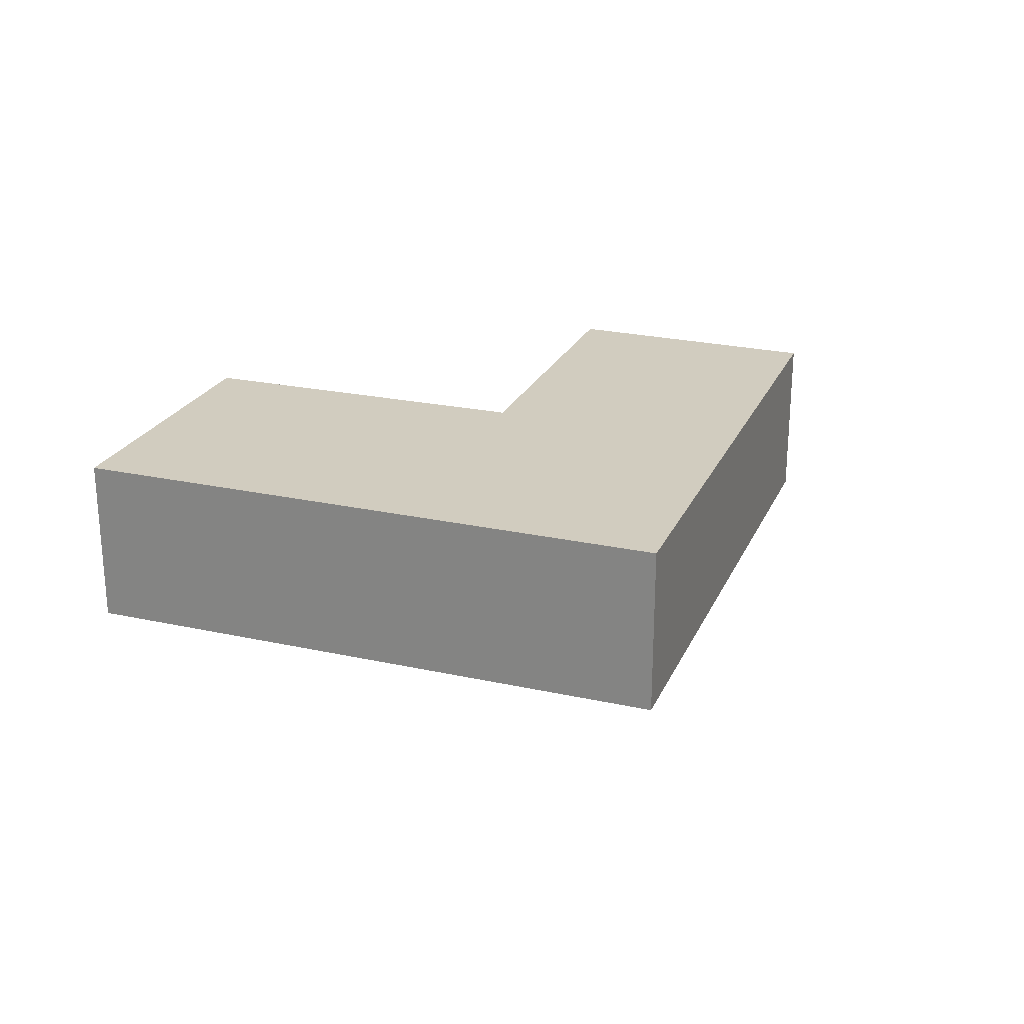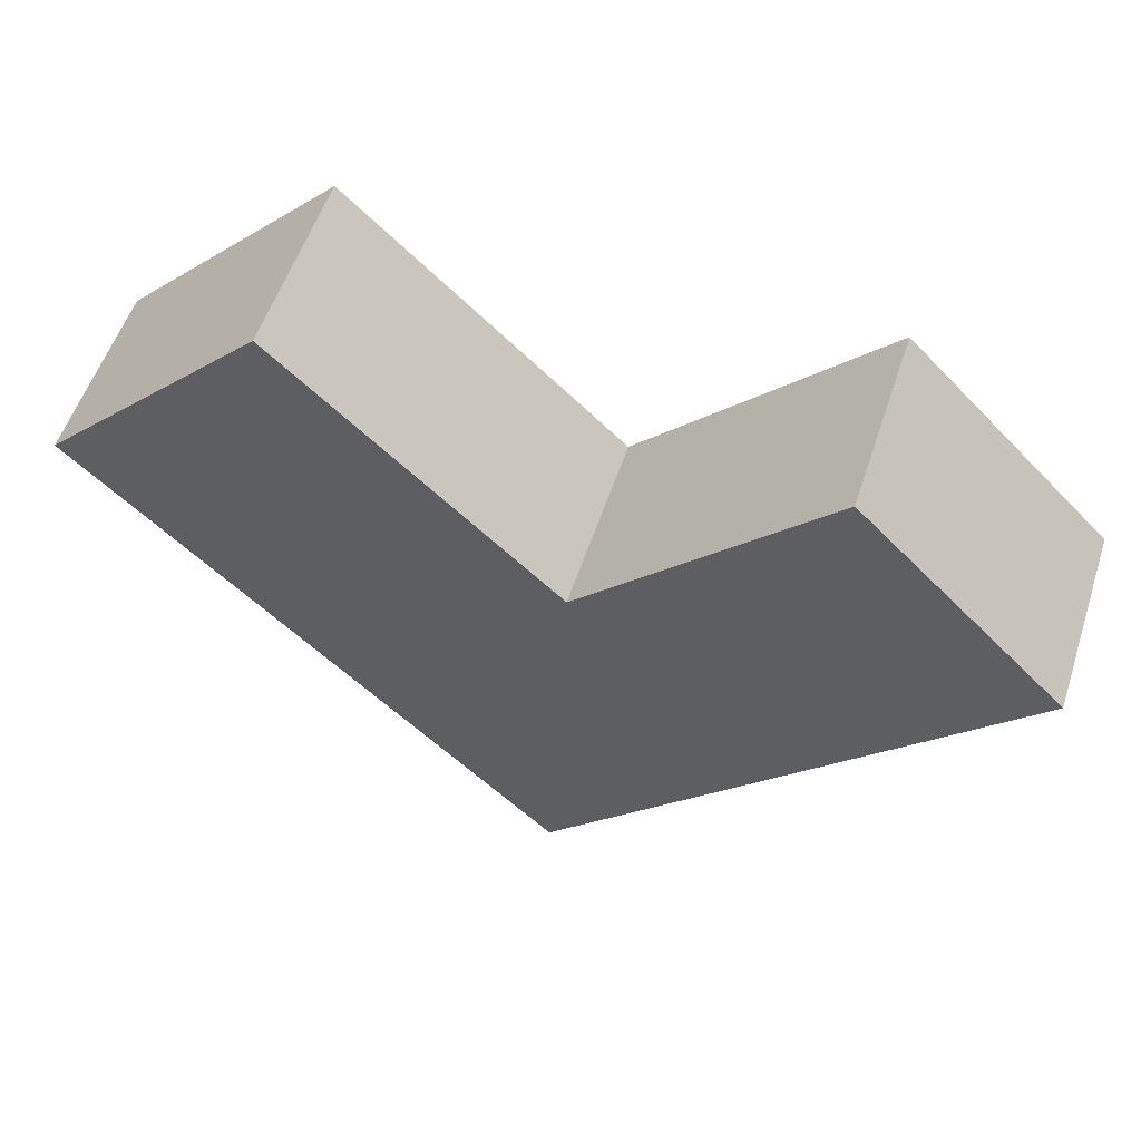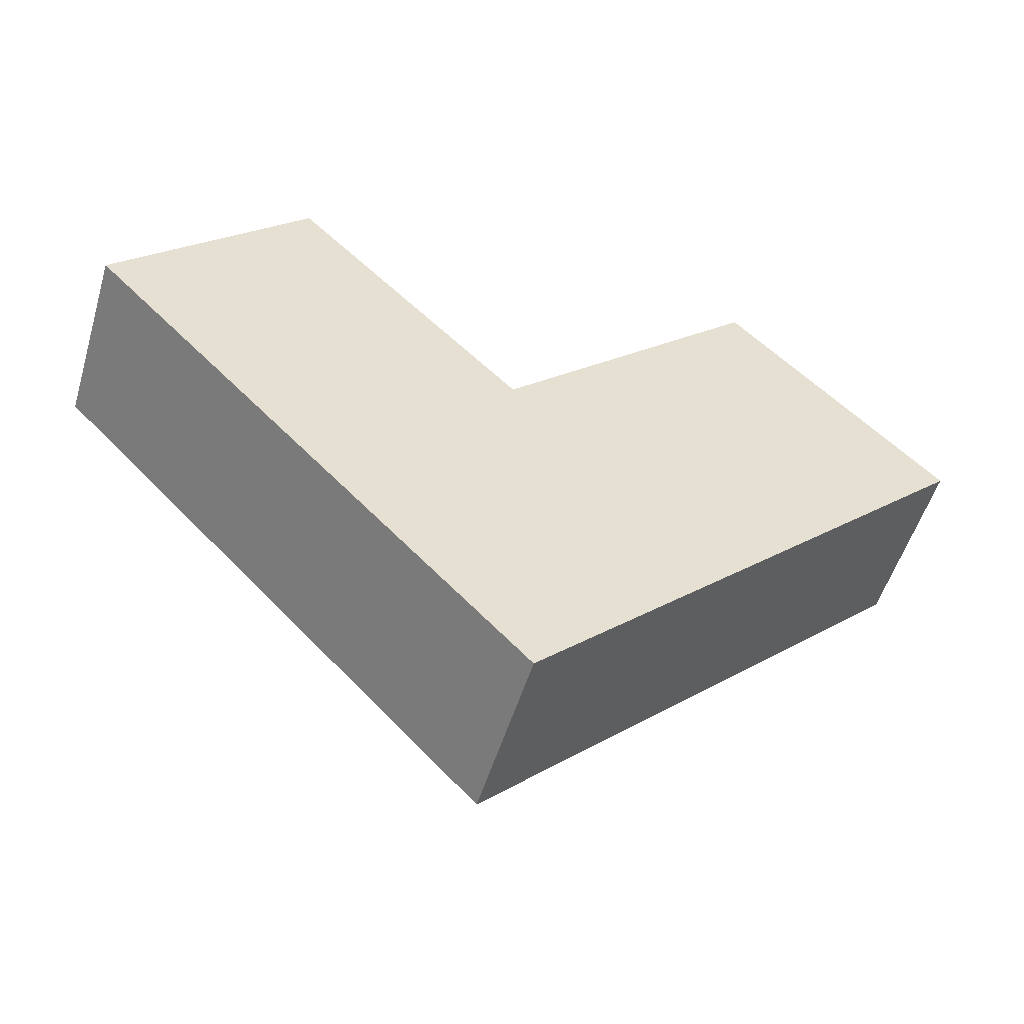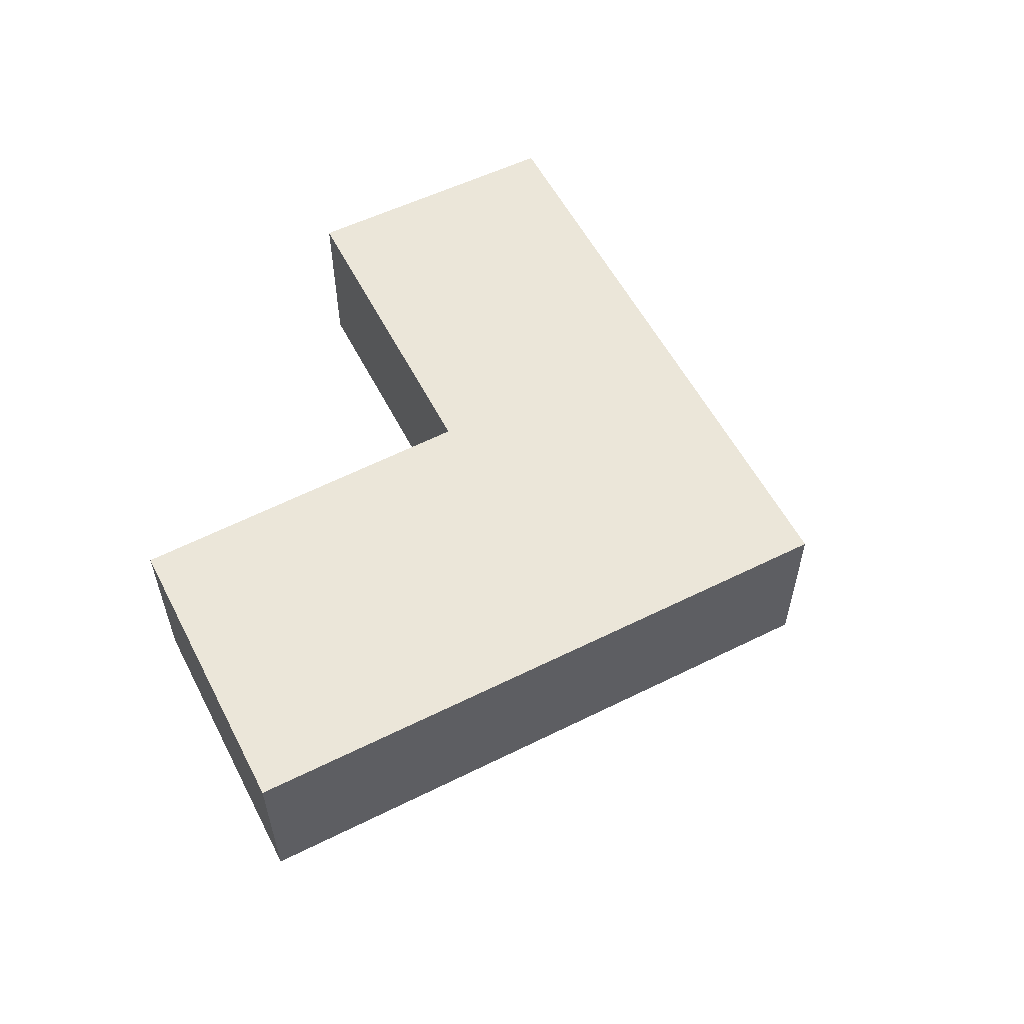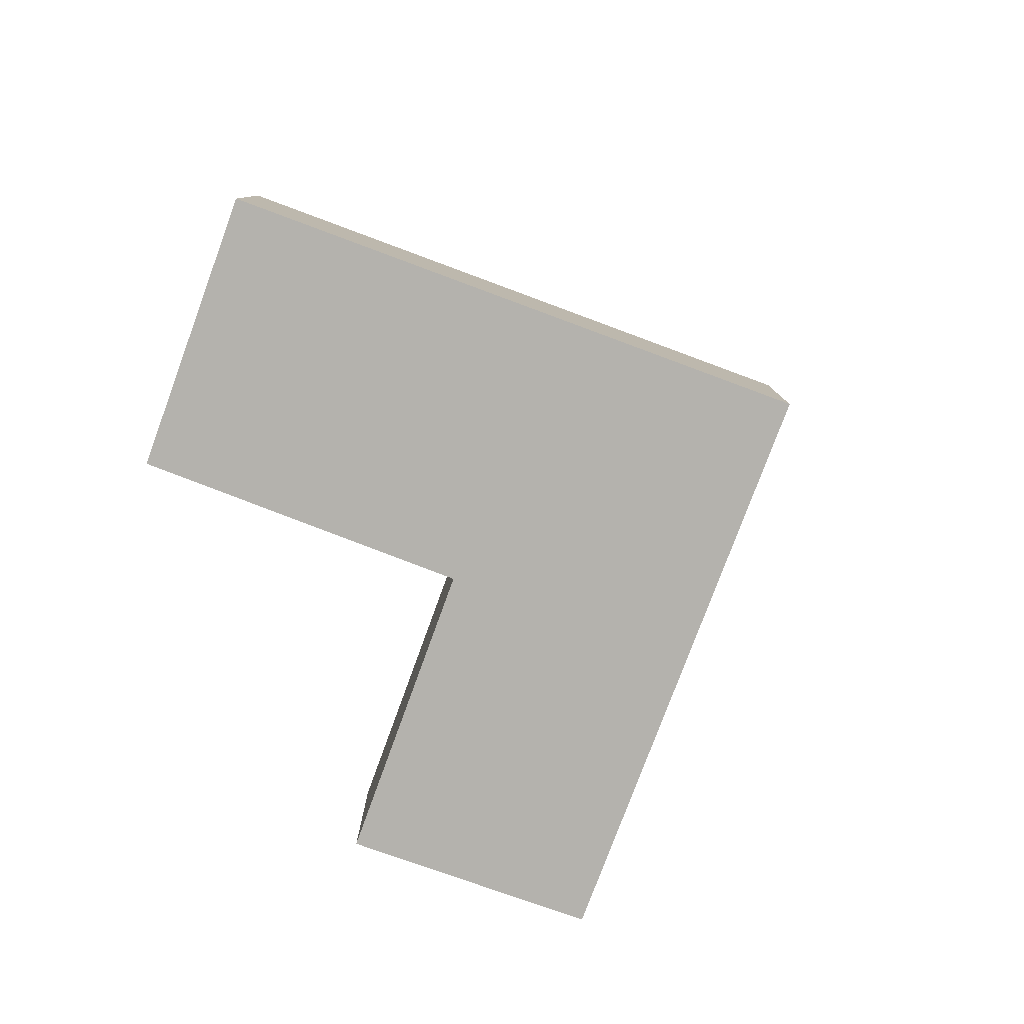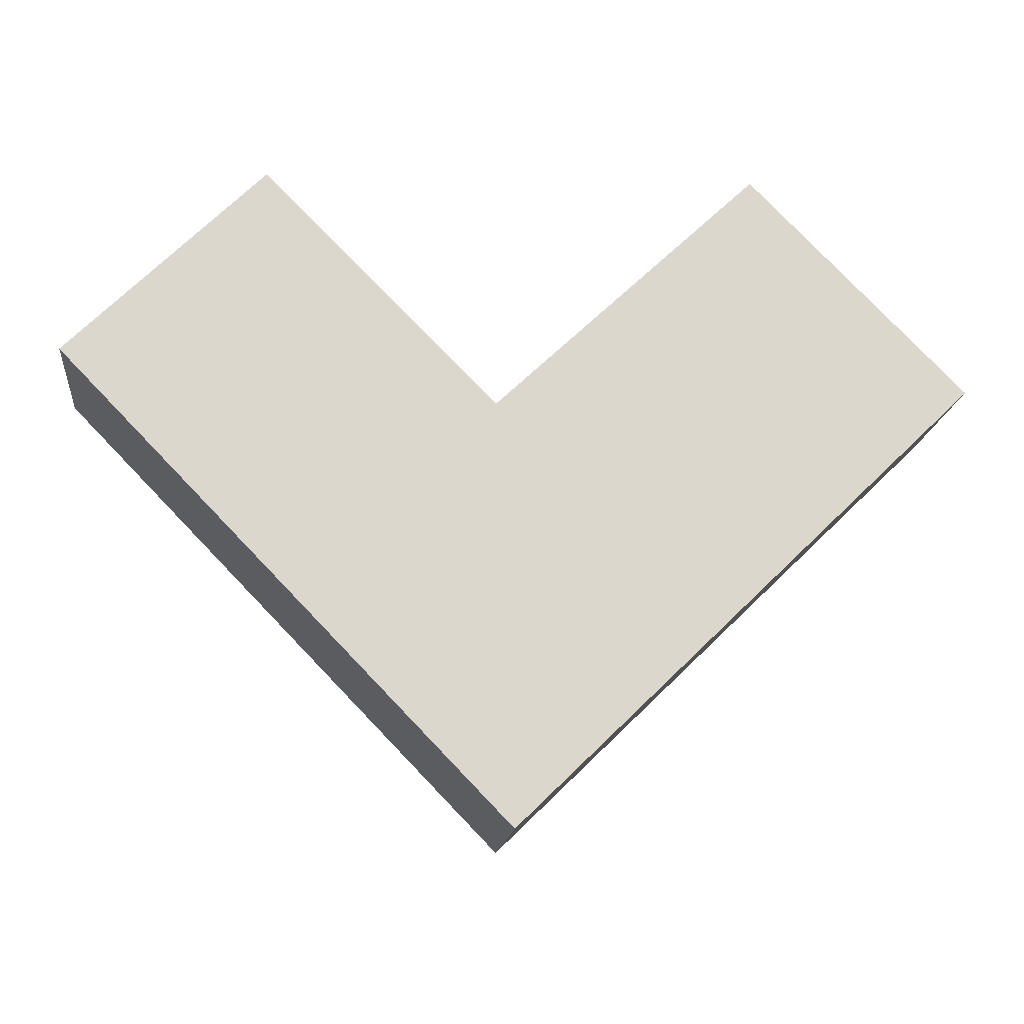
<metadata>
{"format":"obj","ext":"obj","renderer":"f3d","projection":"perspective","resolution":1024,"background":"white","views":[{"elev":24.0,"azim":155.8,"up":"+Y"},{"elev":54.9,"azim":-161.9,"up":"+Z"},{"elev":-52.9,"azim":-16.7,"up":"+Z"},{"elev":57.3,"azim":108.4,"up":"+Y"},{"elev":-79.5,"azim":115.4,"up":"+Y"},{"elev":-16.2,"azim":-6.2,"up":"+Z"}]}
</metadata>
<code>
v  12.58 3.261 3.811
v  7.786 4.554e-17 -0.7438
v  12.58 -2.334e-16 3.811
v  7.787 3.261 -0.7439
v  16.51 1.266e-17 -0.2067
v  16.51 3.261 -0.2068
v  8.127 5.135e-16 -8.386
v  8.127 3.261 -8.386
v  6.942e-05 3.261 -0.0001034
v  0 0 0
v  3.549 3.261 3.554
v  3.549 -2.176e-16 3.554
g defaultobject
f 1 2 3
f 2 1 4
f 5 1 3
f 1 5 6
f 7 6 5
f 6 7 8
f 9 7 10
f 7 9 8
f 11 10 12
f 10 11 9
f 2 11 12
f 11 2 4
f 10 2 12
f 2 10 7
f 2 7 5
f 5 3 2
f 9 11 8
f 4 8 11
f 1 8 4
f 6 8 1

</code>
